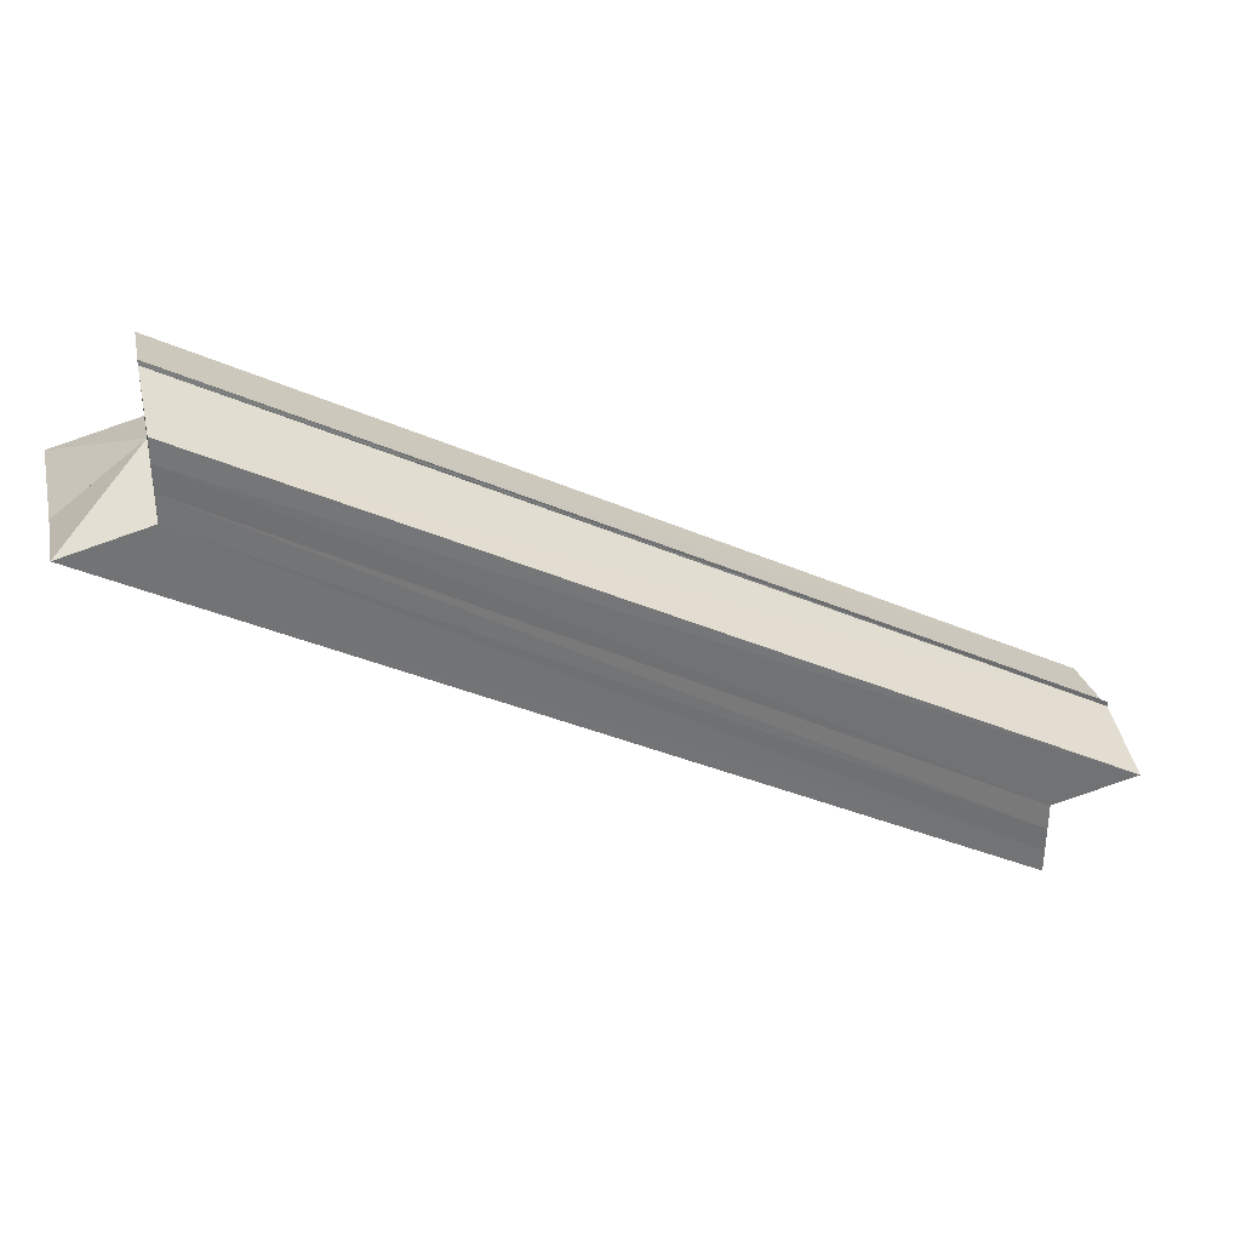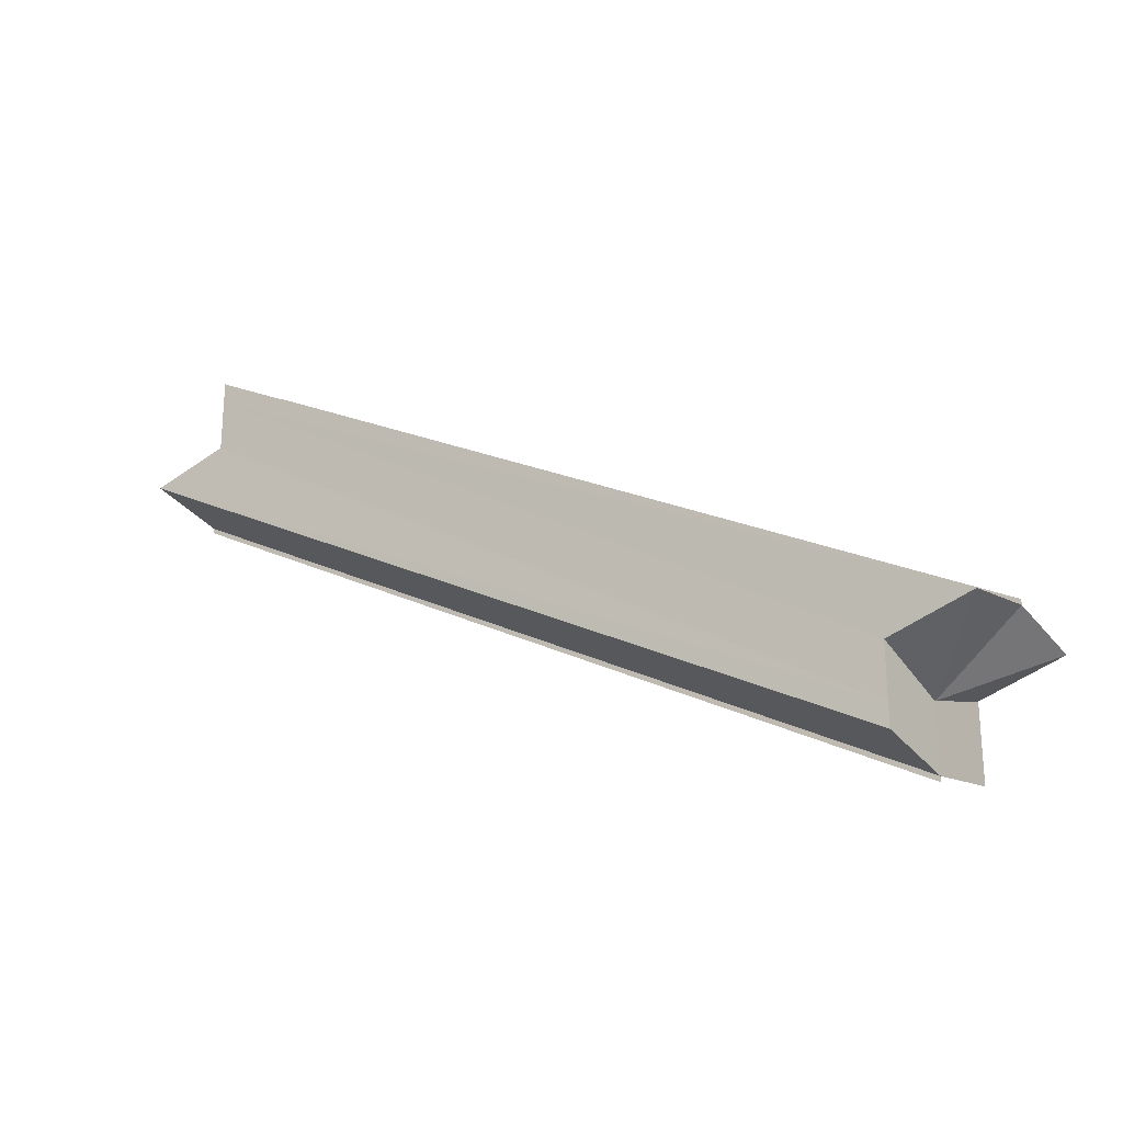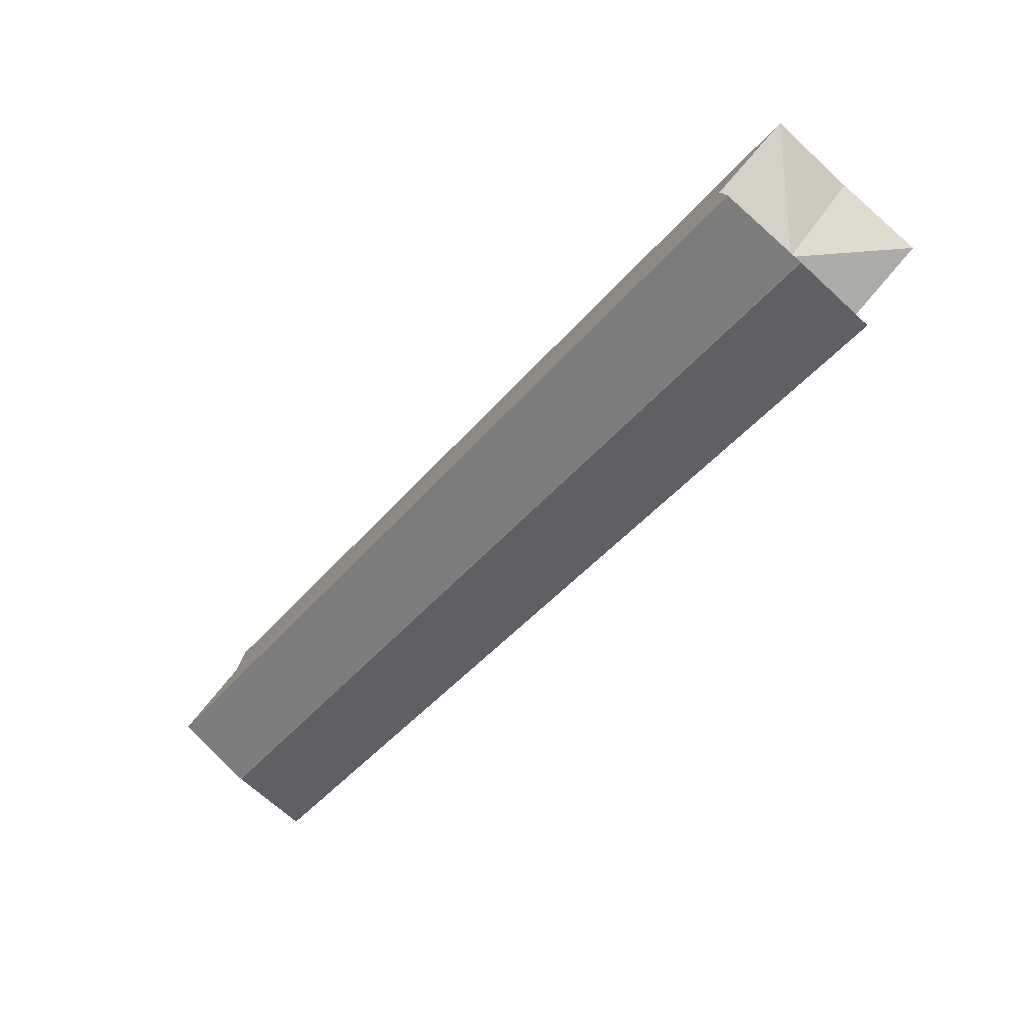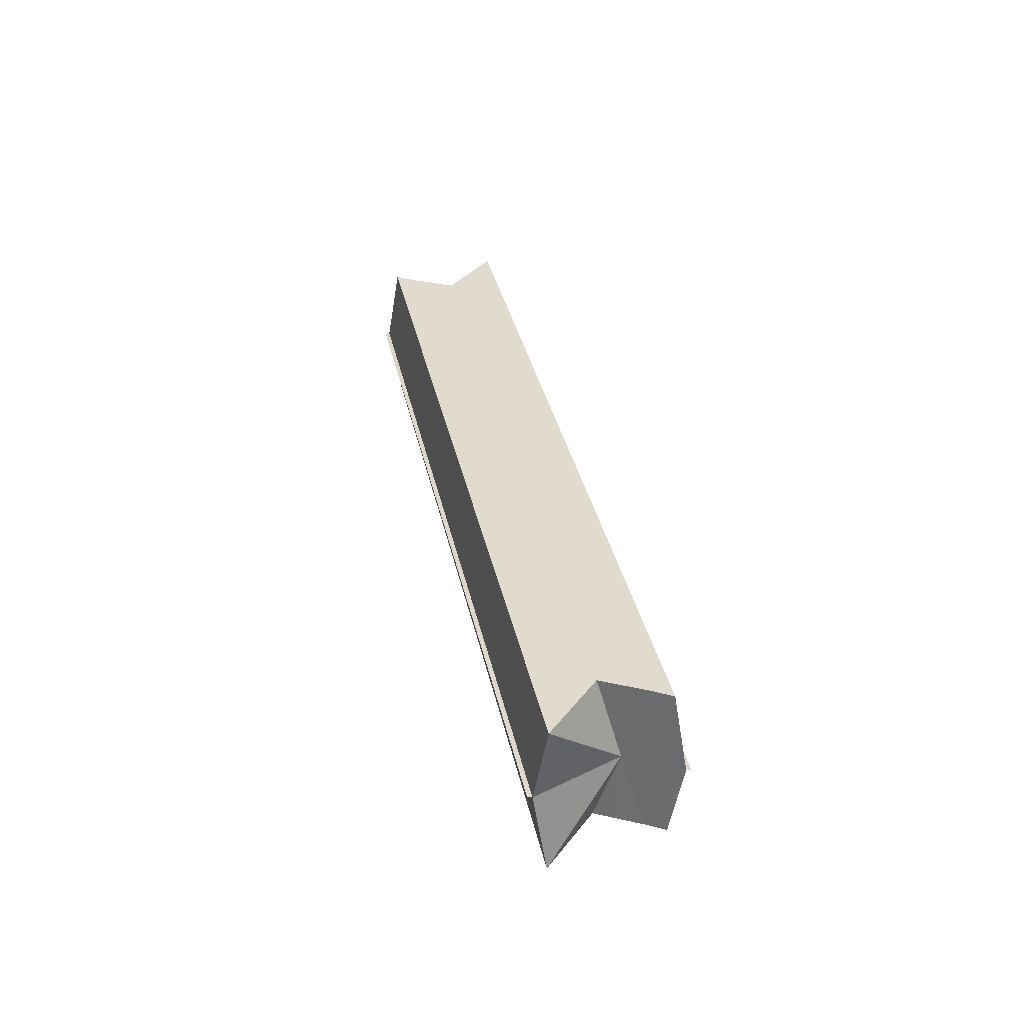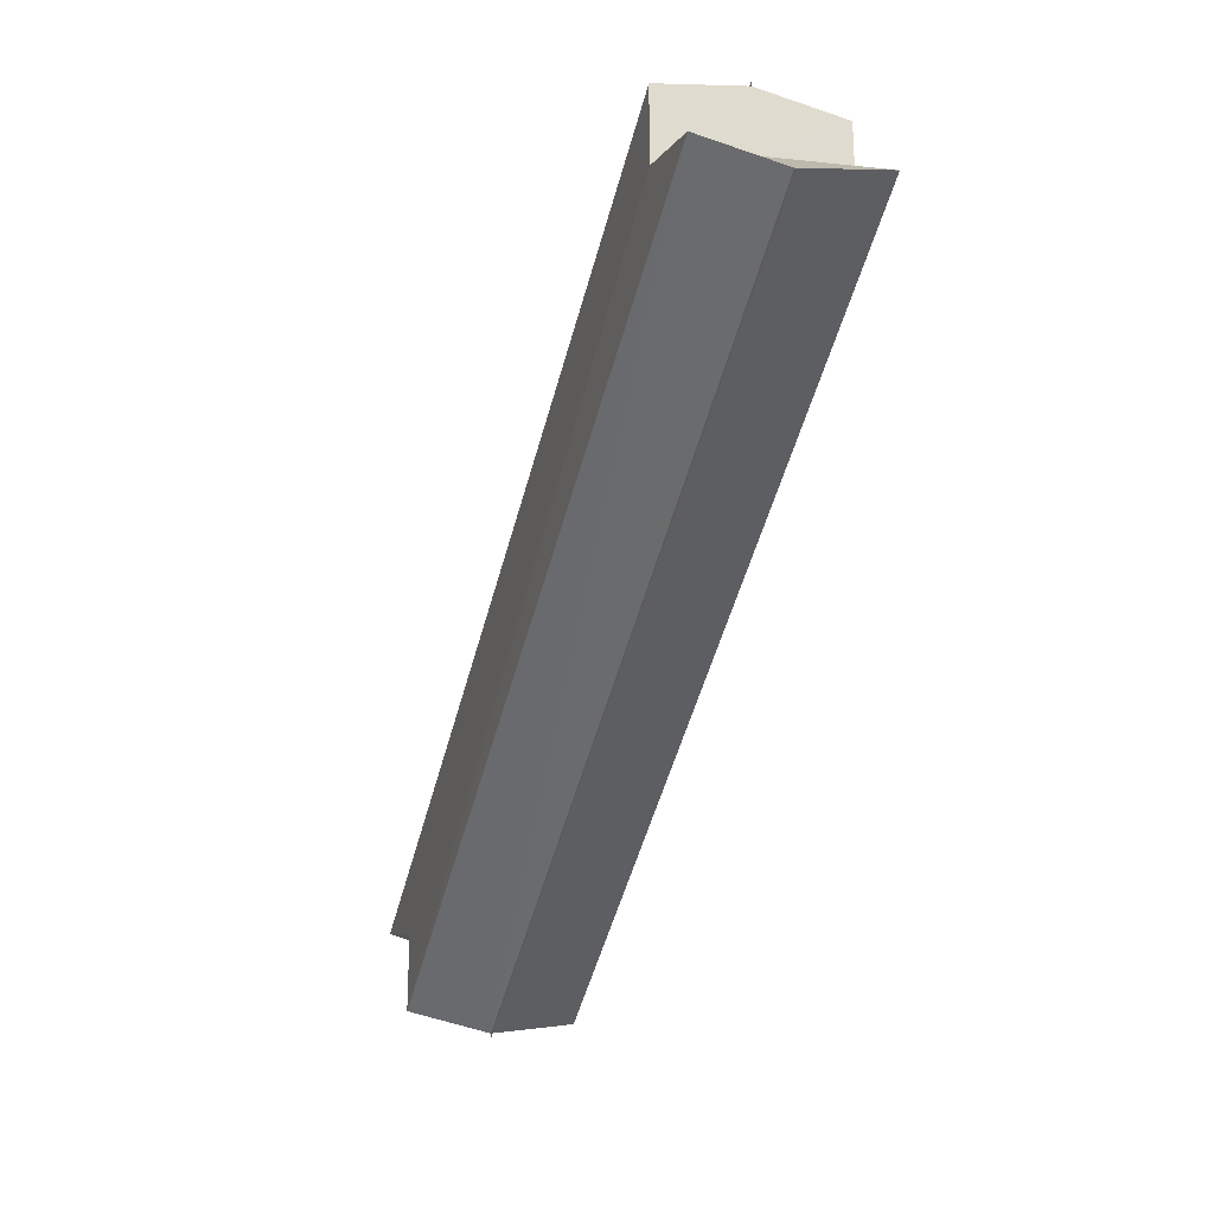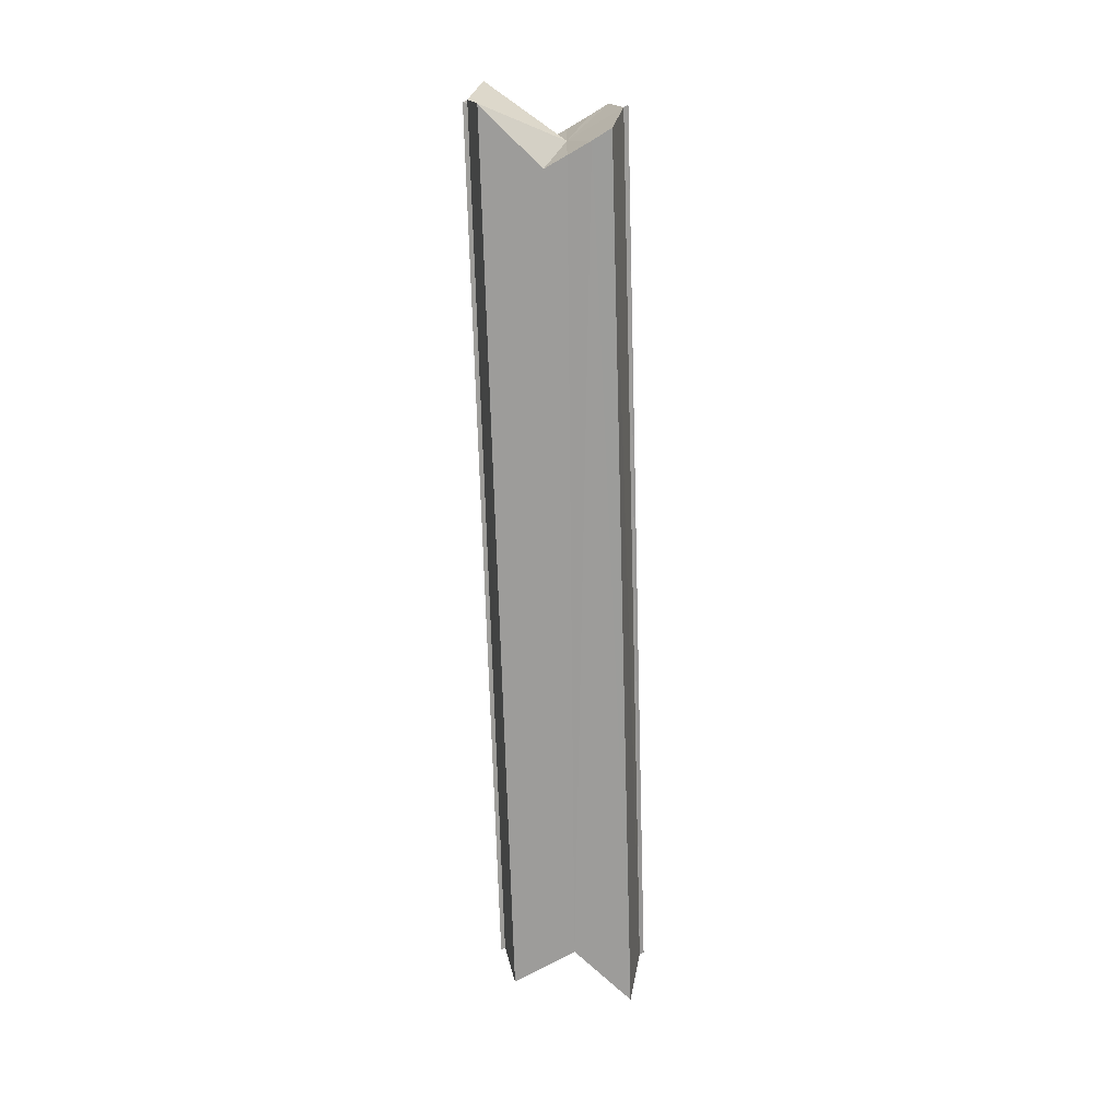
<metadata>
{"format":"obj","ext":"obj","renderer":"f3d","projection":"perspective","resolution":1024,"background":"white","views":[{"elev":34.5,"azim":-12.1,"up":"+Z"},{"elev":-24.7,"azim":35.6,"up":"+Z"},{"elev":-79.2,"azim":47.7,"up":"+Z"},{"elev":33.4,"azim":-72.9,"up":"+Y"},{"elev":-23.5,"azim":-107.4,"up":"+Z"},{"elev":-70.1,"azim":-59.9,"up":"+Y"}]}
</metadata>
<code>
o 2832
v 2211 1879 7.563
v 2211 1879 7.563
v 2211 1879 7.509
v 2211 1879 7.561
v 2211 1879 7.507
v 2211 1879 7.501
v 2211 1879 7.509
v 2211 1879 7.509
v 2211 1879 7.509
v 2211 1879 7.563
v 2211 1879 7.509
v 2211 1879 7.563
v 2211 1879 7.561
v 2211 1879 7.563
v 2211 1879 7.561
v 2211 1879 7.507
v 2211 1879 7.563
v 2211 1879 7.509
v 2211 1879 7.501
v 2211 1879 7.507
v 2211 1879 7.555
v 2211 1879 7.558
v 2211 1879 7.555
v 2211 1879 7.552
v 2211 1879 7.561
v 2211 1879 7.504
v 2211 1879 7.558
v 2211 1879 7.555
v 2211 1879 7.552
v 2211 1879 7.558
v 2211 1879 7.561
v 2211 1879 7.555
v 2211 1879 7.501
v 2211 1879 7.552
v 2211 1879 7.498
v 2211 1879 7.552
v 2211 1879 7.549
v 2211 1879 7.549
v 2211 1879 7.495
v 2211 1879 7.498
v 2211 1879 7.555
v 2211 1879 7.501
v 2211 1879 7.558
v 2211 1879 7.504
v 2211 1879 7.549
v 2211 1879 7.552
v 2211 1879 7.498
v 2211 1879 7.501
v 2211 1879 7.498
v 2211 1879 7.504
v 2211 1879 7.555
v 2211 1879 7.549
v 2211 1879 7.495
v 2211 1879 7.555
v 2211 1879 7.547
v 2211 1879 7.561
v 2211 1879 7.558
v 2211 1879 7.507
v 2211 1879 7.555
v 2211 1879 7.504
v 2211 1879 7.552
v 2211 1879 7.501
v 2211 1879 7.507
v 2211 1879 7.558
v 2211 1879 7.501
v 2211 1879 7.507
v 2211 1879 7.501
v 2211 1879 7.504
v 2211 1879 7.498
v 2211 1879 7.495
v 2211 1879 7.493
v 2211 1879 7.495
v 2211 1879 7.498
v 2211 1879 7.501
v 2211 1879 7.504
v 2211 1879 7.549
v 2211 1879 7.547
v 2211 1879 7.495
v 2211 1879 7.555
v 2211 1879 7.547
v 2211 1879 7.547
v 2211 1879 7.493
v 2211 1879 7.547
v 2211 1879 7.547
v 2211 1879 7.547
v 2211 1879 7.493
v 2211 1879 7.547
v 2211 1879 7.493
v 2211 1879 7.549
v 2211 1879 7.547
v 2211 1879 7.493
v 2211 1879 7.549
v 2211 1879 7.495
v 2211 1879 7.555
v 2211 1879 7.547
v 2211 1879 7.501
v 2211 1879 7.509
v 2211 1879 7.507
f 1 2 3
f 4 2 5
f 6 7 3
f 6 8 9
f 9 10 11
f 12 13 9
f 12 14 9
f 9 15 16
f 3 17 18
f 5 17 18
f 19 20 18
f 21 15 17
f 21 22 15
f 21 23 22
f 21 24 23
f 21 17 25
f 26 25 20
f 21 25 27
f 21 27 28
f 21 28 29
f 30 31 26
f 32 30 33
f 34 32 35
f 21 36 37
f 38 36 39
f 39 36 40
f 40 41 42
f 42 43 44
f 21 45 46
f 46 45 47
f 48 46 49
f 50 51 48
f 49 52 53
f 54 55 52
f 56 57 58
f 57 59 60
f 59 61 62
f 63 64 60
f 65 63 60
f 65 26 66
f 65 67 68
f 65 69 67
f 65 70 69
f 65 71 70
f 65 72 71
f 65 73 72
f 65 74 73
f 65 75 74
f 76 77 78
f 79 77 80
f 81 77 82
f 79 83 84
f 78 85 86
f 82 85 86
f 87 83 88
f 87 89 88
f 88 90 91
f 88 92 93
f 94 92 95
f 96 97 98

</code>
